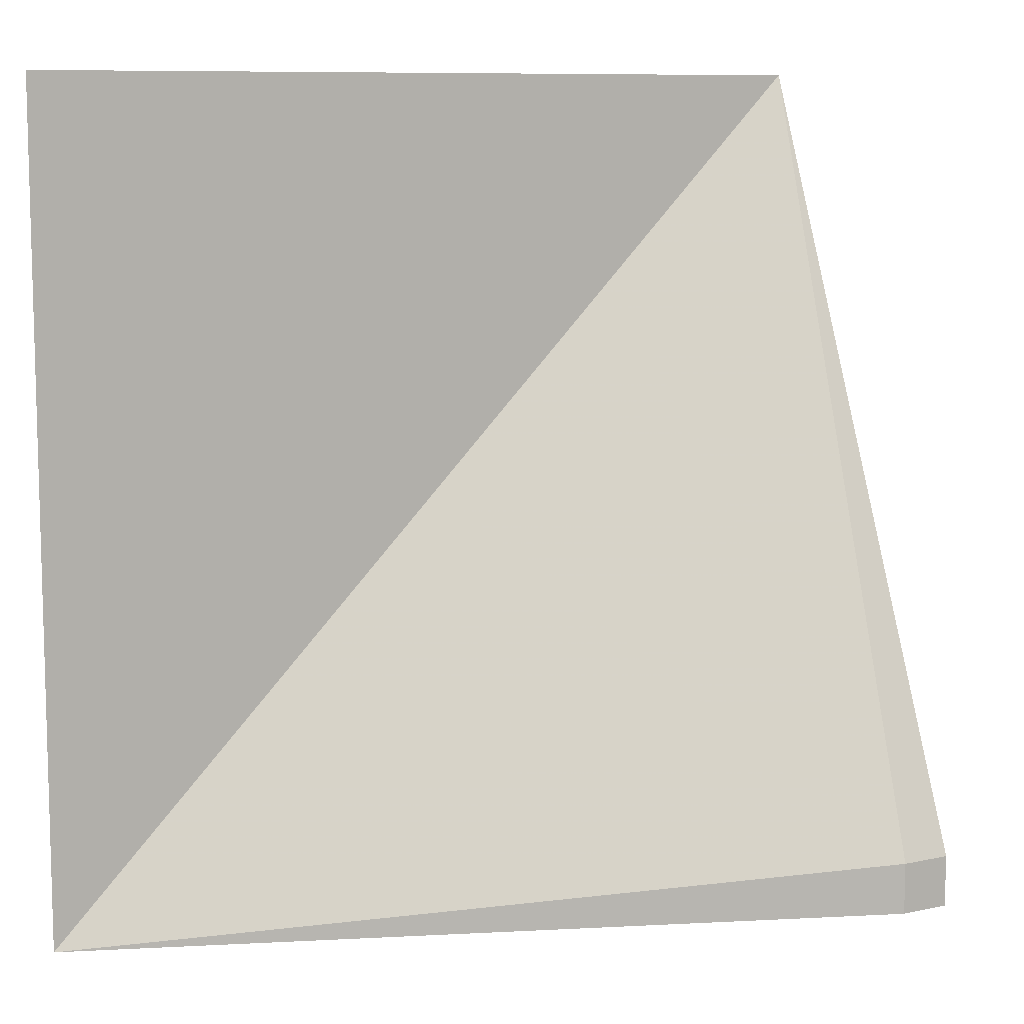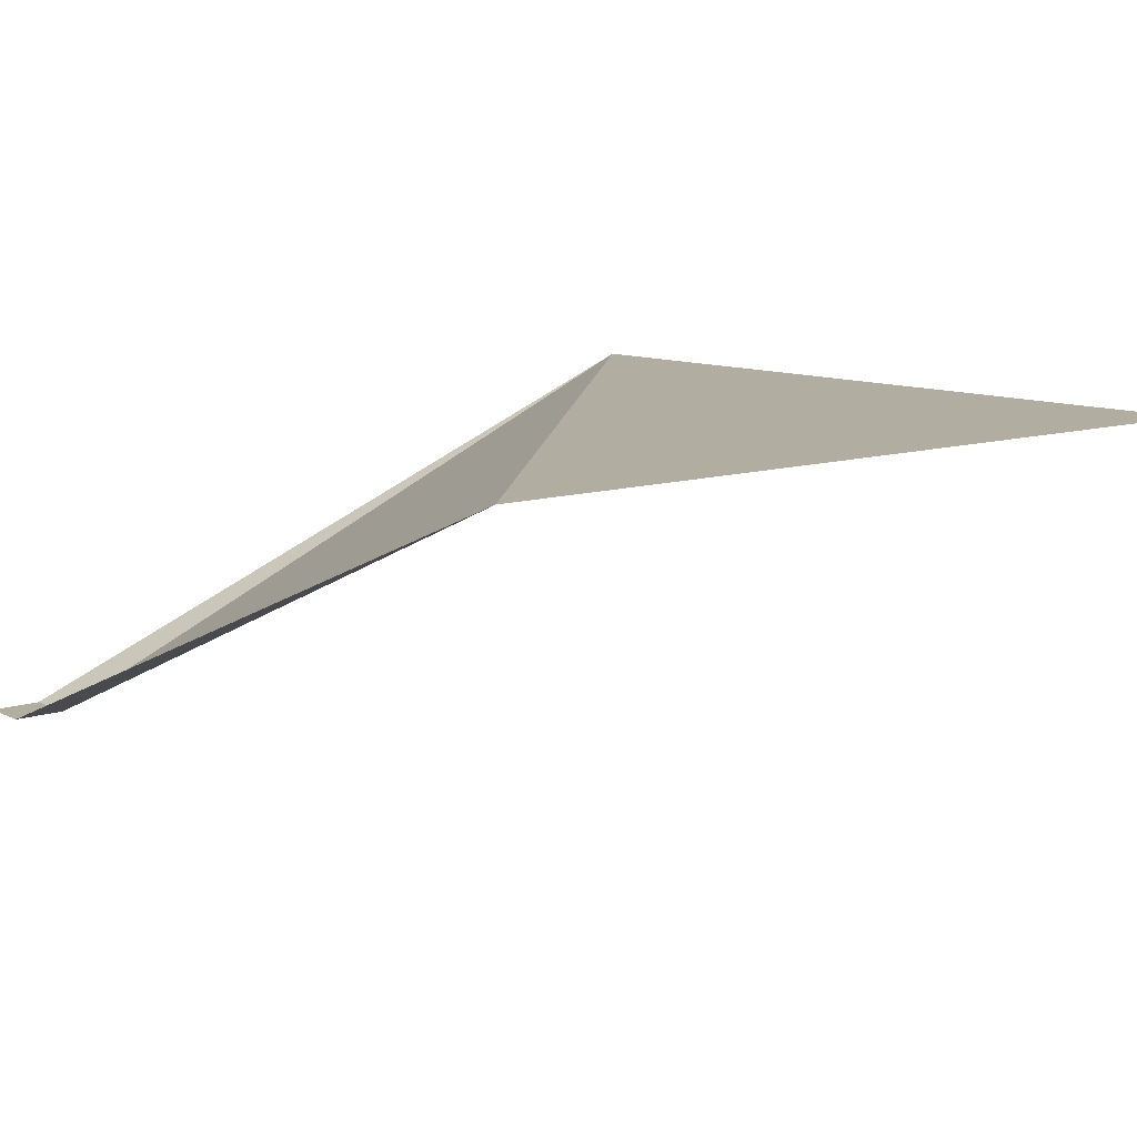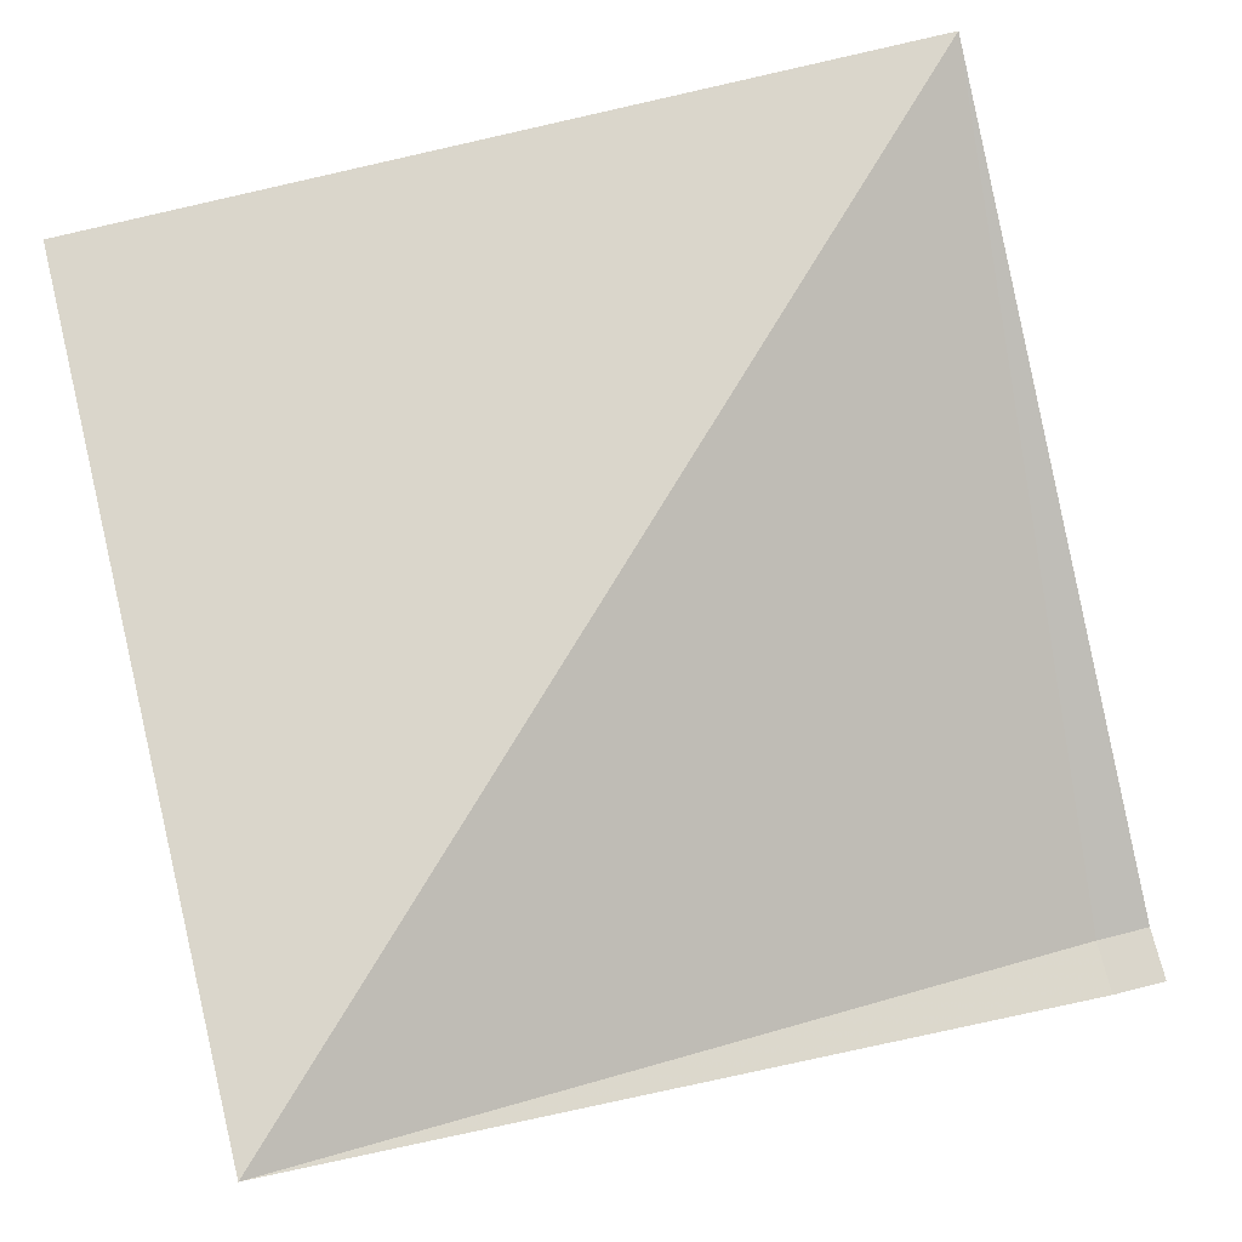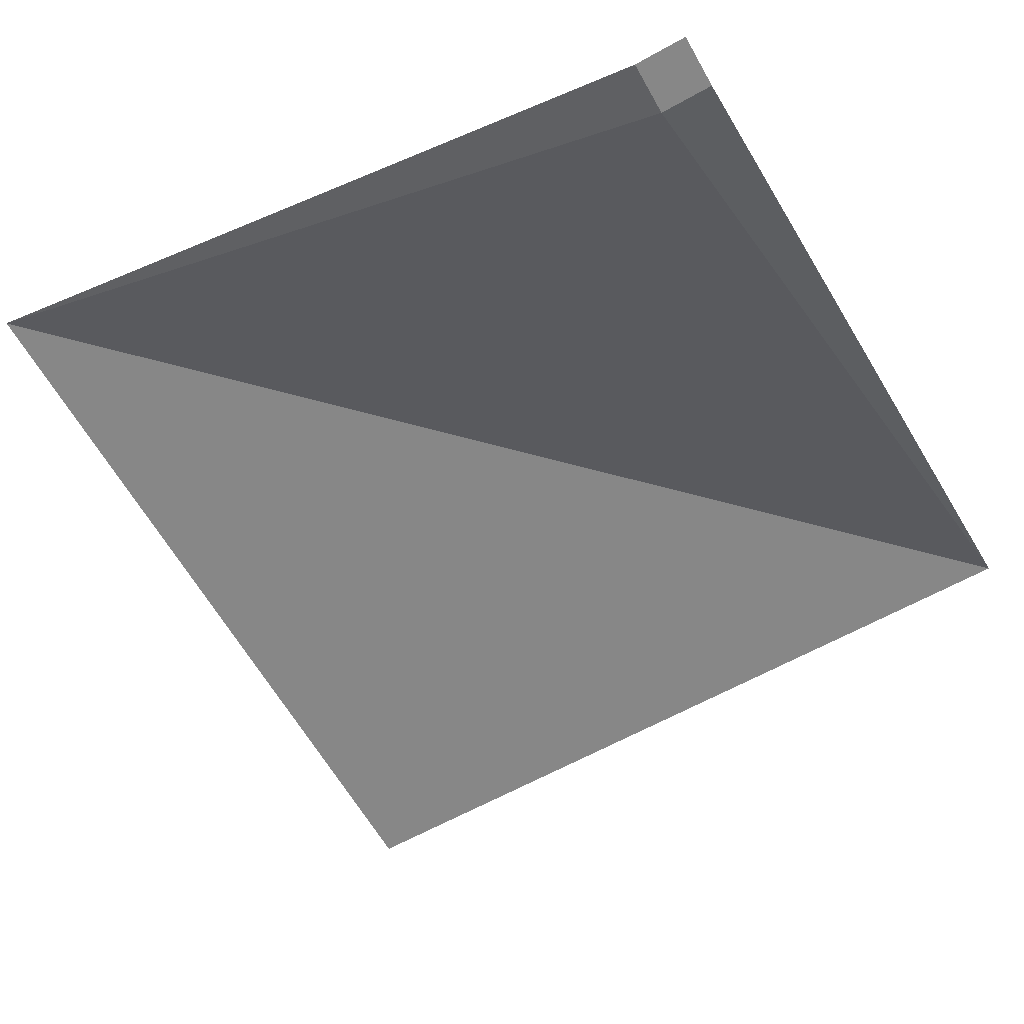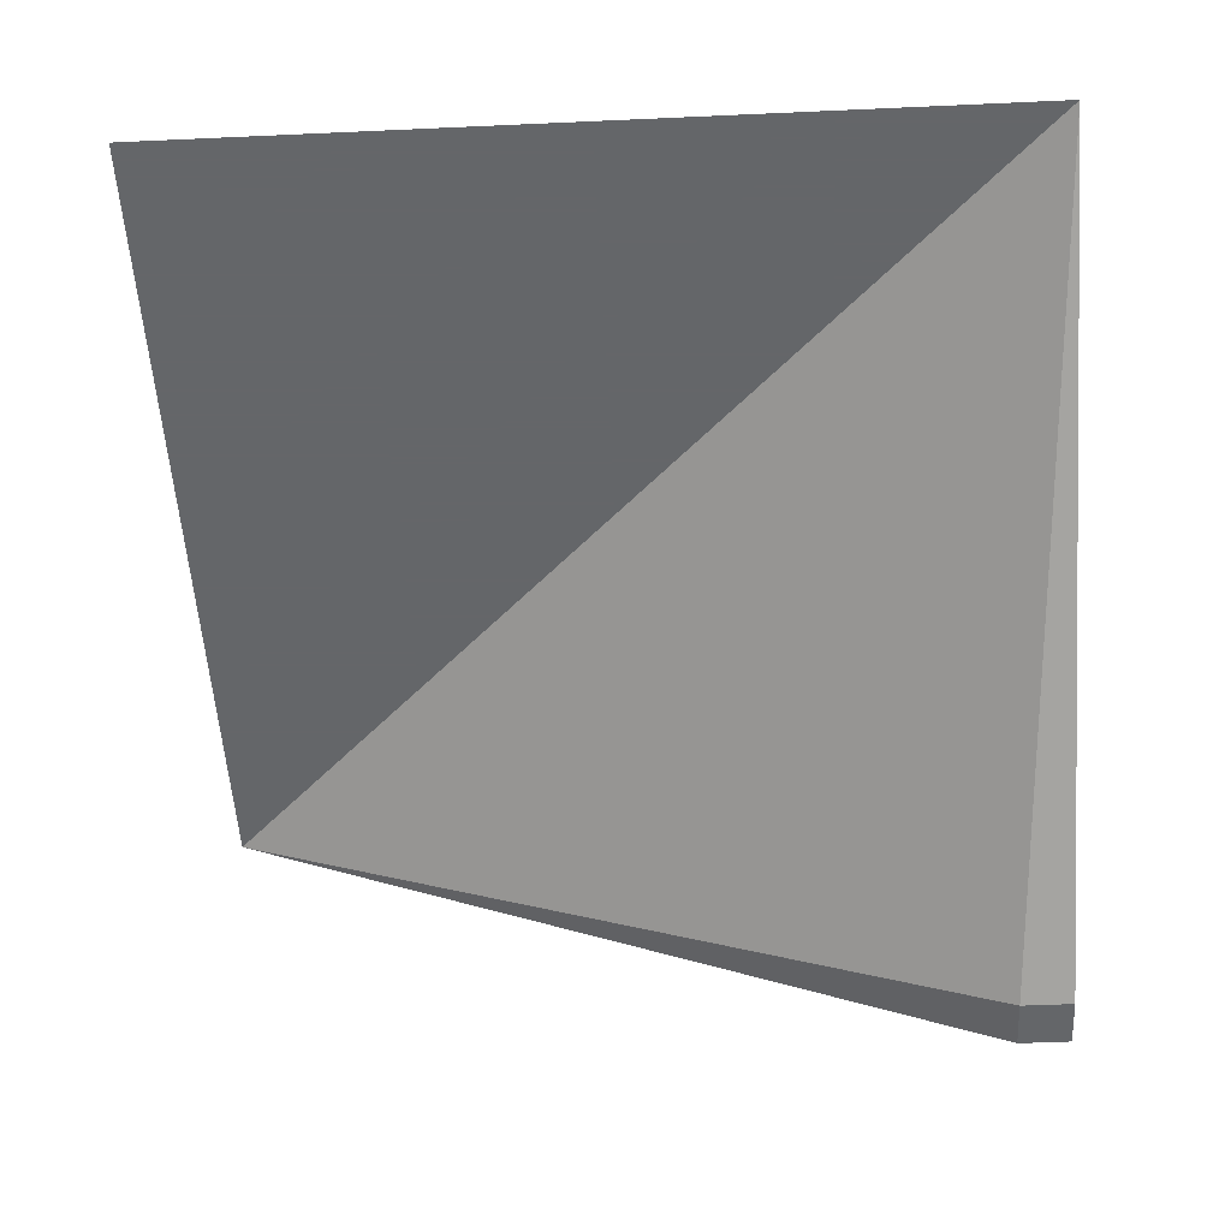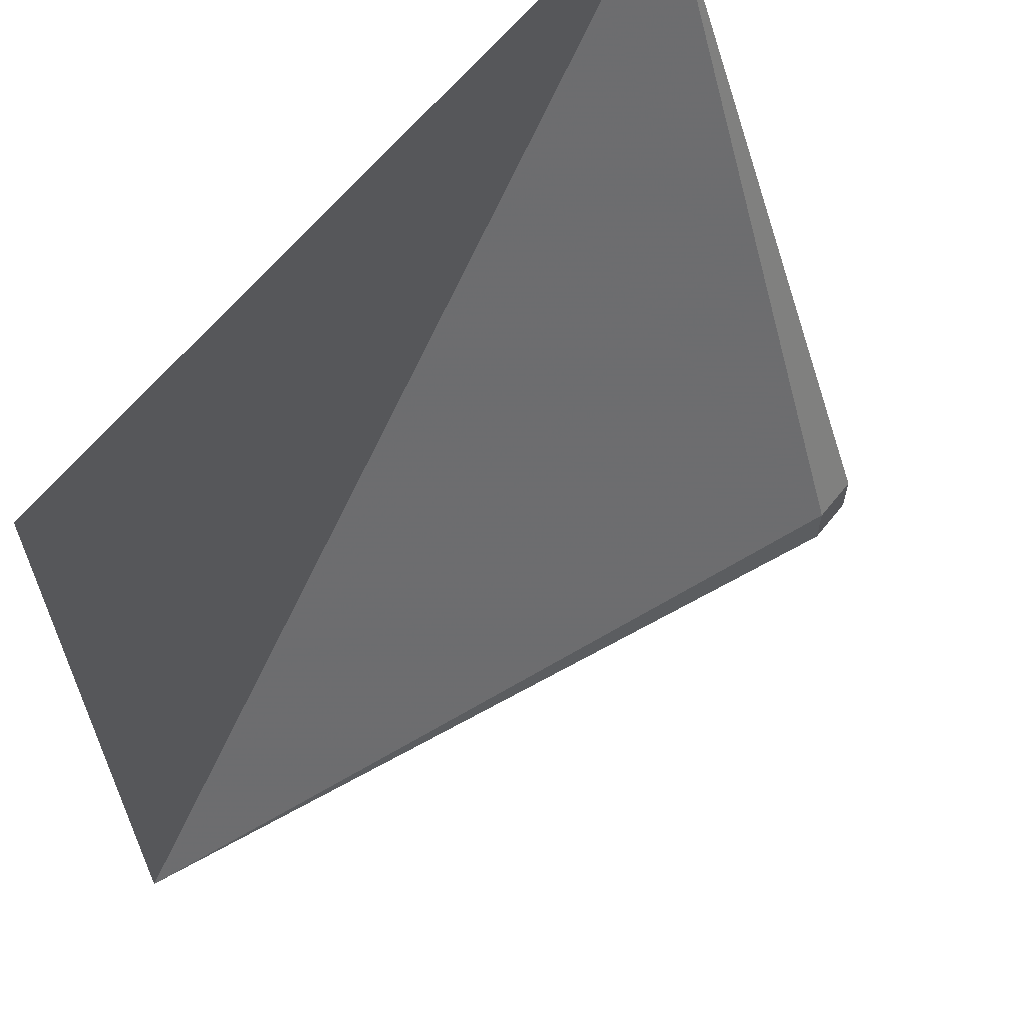
<metadata>
{"format":"obj","ext":"obj","renderer":"f3d","projection":"perspective","resolution":1024,"background":"white","views":[{"elev":9.4,"azim":-29.6,"up":"+Z"},{"elev":10.5,"azim":-129.8,"up":"+Y"},{"elev":74.1,"azim":75.9,"up":"+Y"},{"elev":-62.4,"azim":119.5,"up":"+Y"},{"elev":-51.7,"azim":2.8,"up":"+Y"},{"elev":62.2,"azim":-51.5,"up":"+Z"}]}
</metadata>
<code>
v 0.4375 0 -0.4375
v 0.5 0.375 0.5
v 0.25 0.375 0.25
v 0 0.375 0
v -0.25 0.375 -0.25
v -0.5 0.375 -0.5
v 0.4375 0 -0.5
v 0.5 0 -0.4375
v 0.5 0 -0.5
v -0.25 0.375 0
v 0 0.375 0.25
v -0.25 0.375 0.25
v -0.5 0.375 0
v -0.5 0.375 -0.25
v 0.25 0.375 0.5
v 0 0.375 0.5
v -0.25 0.375 0.5
v -0.5 0.375 0.25
v -0.5 0.375 0.5
f 1 2 3
f 1 3 4
f 1 4 5
f 1 5 6
f 1 6 7
f 1 7 8
f 1 8 2
f 7 9 8
f 10 5 4
f 10 4 11
f 10 11 12
f 10 12 13
f 10 13 14
f 10 14 5
f 5 14 6
f 11 4 3
f 11 3 15
f 11 15 16
f 11 16 12
f 12 16 17
f 12 17 18
f 12 18 13
f 15 3 2
f 18 17 19

</code>
